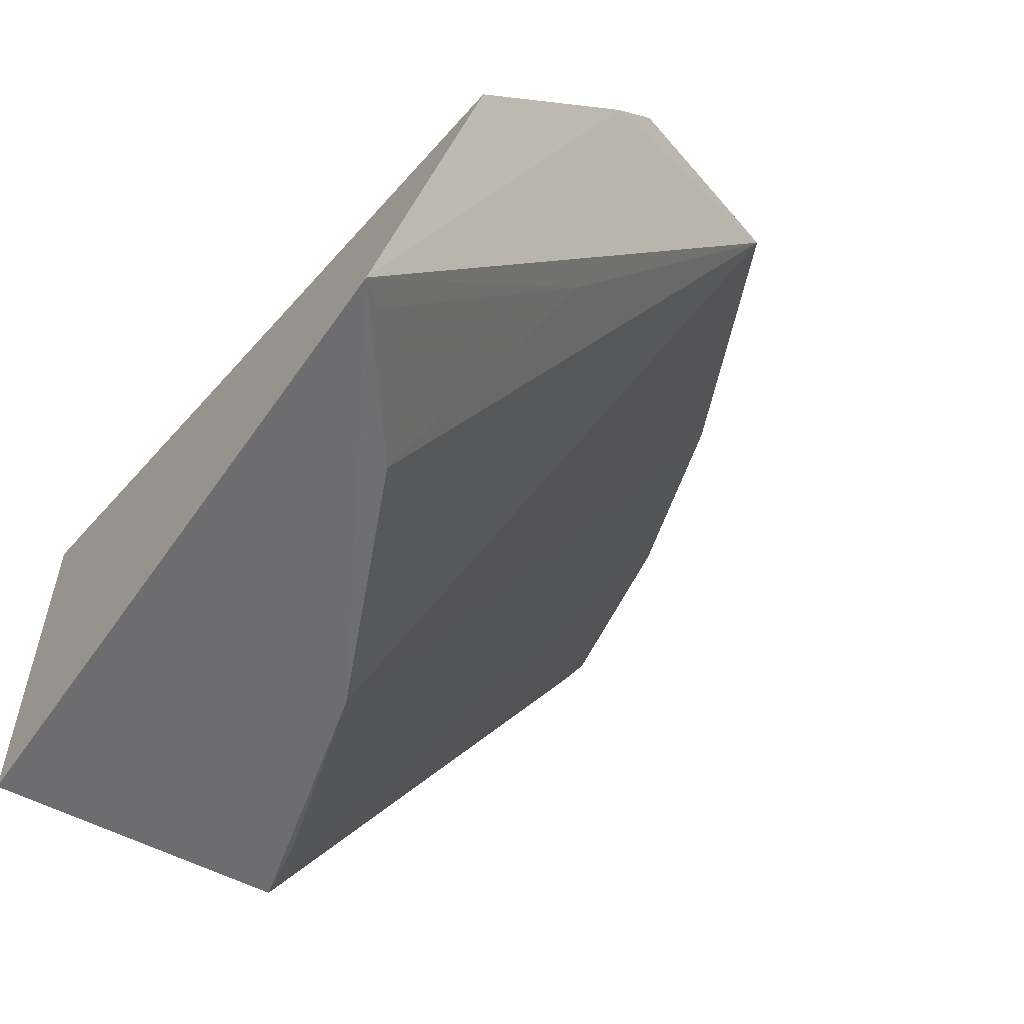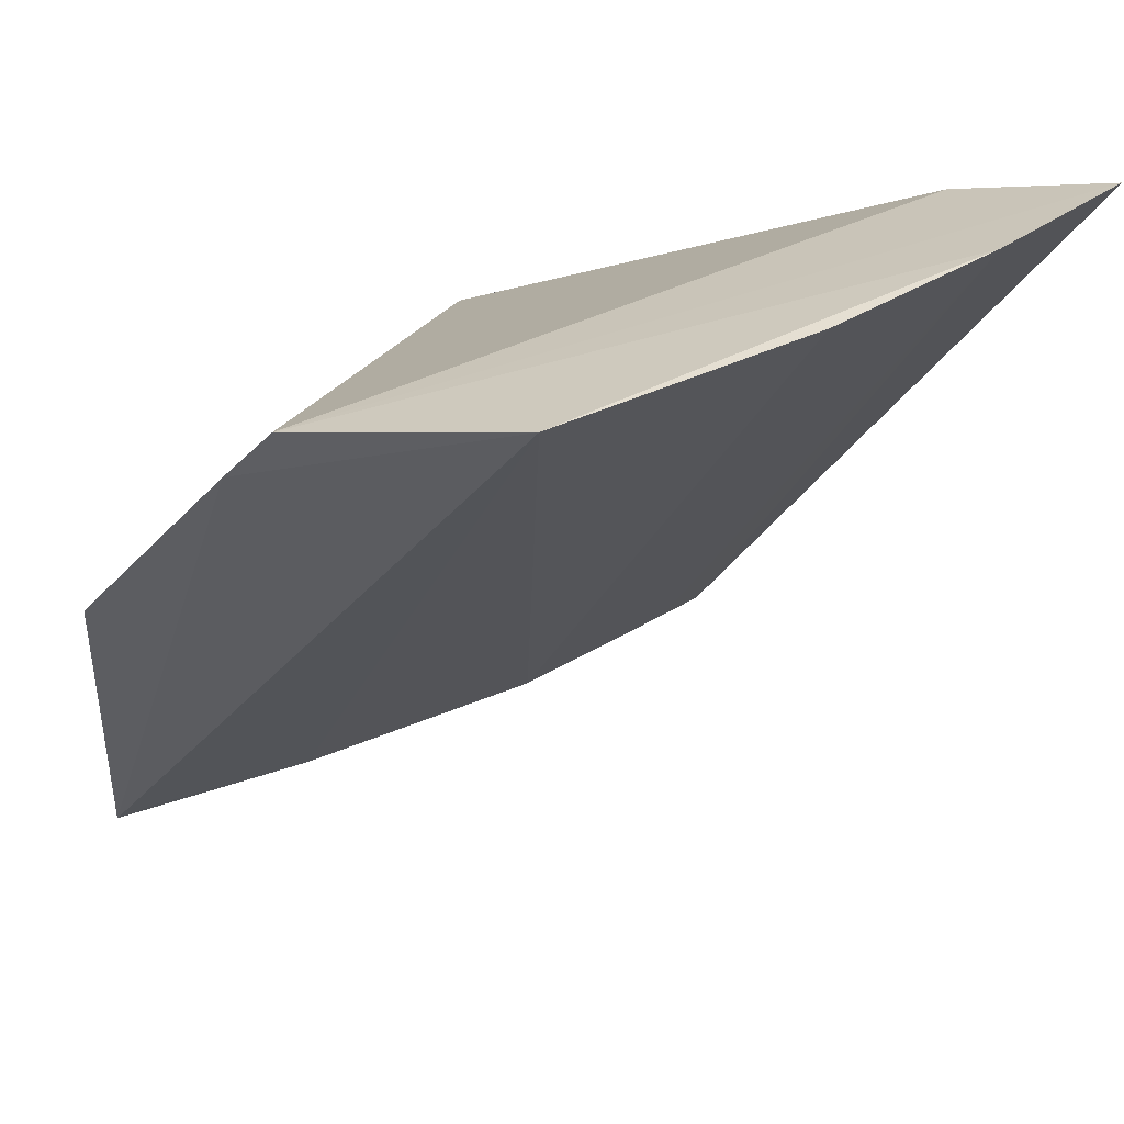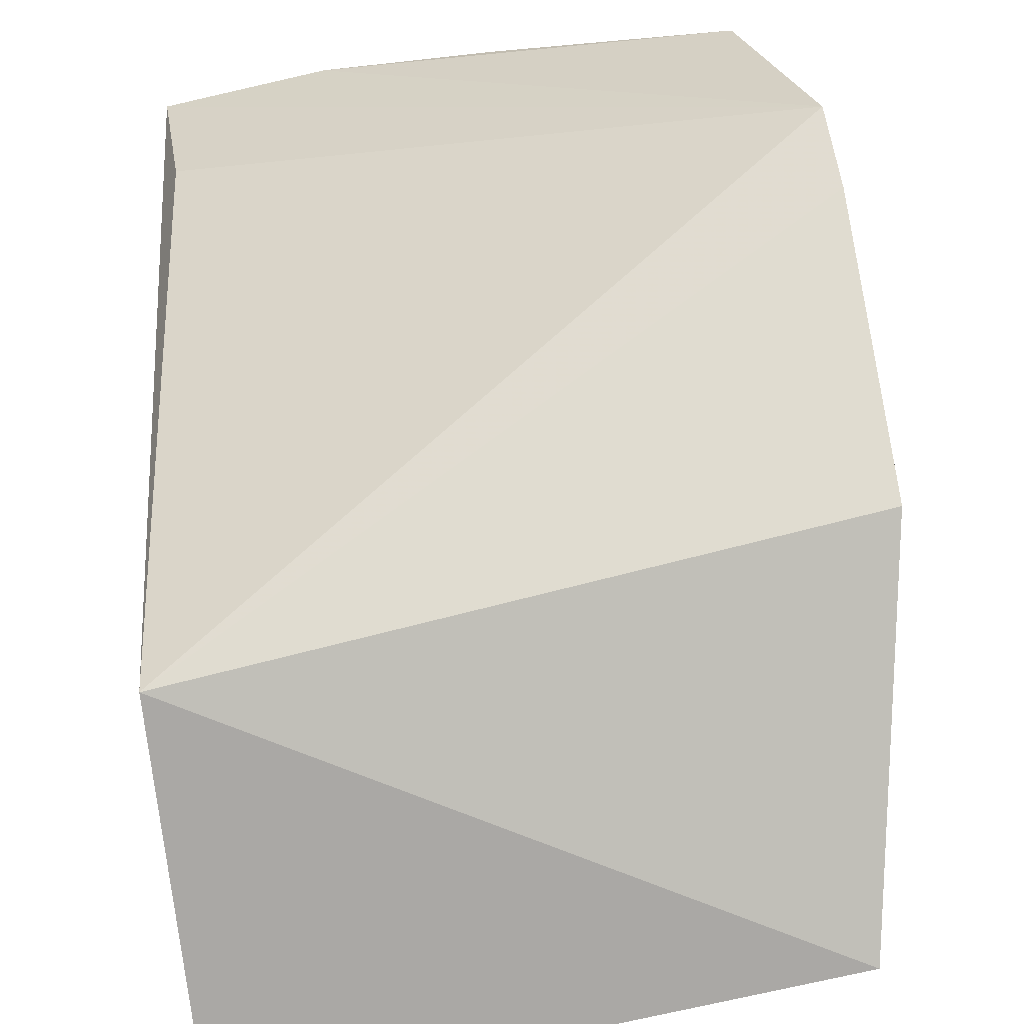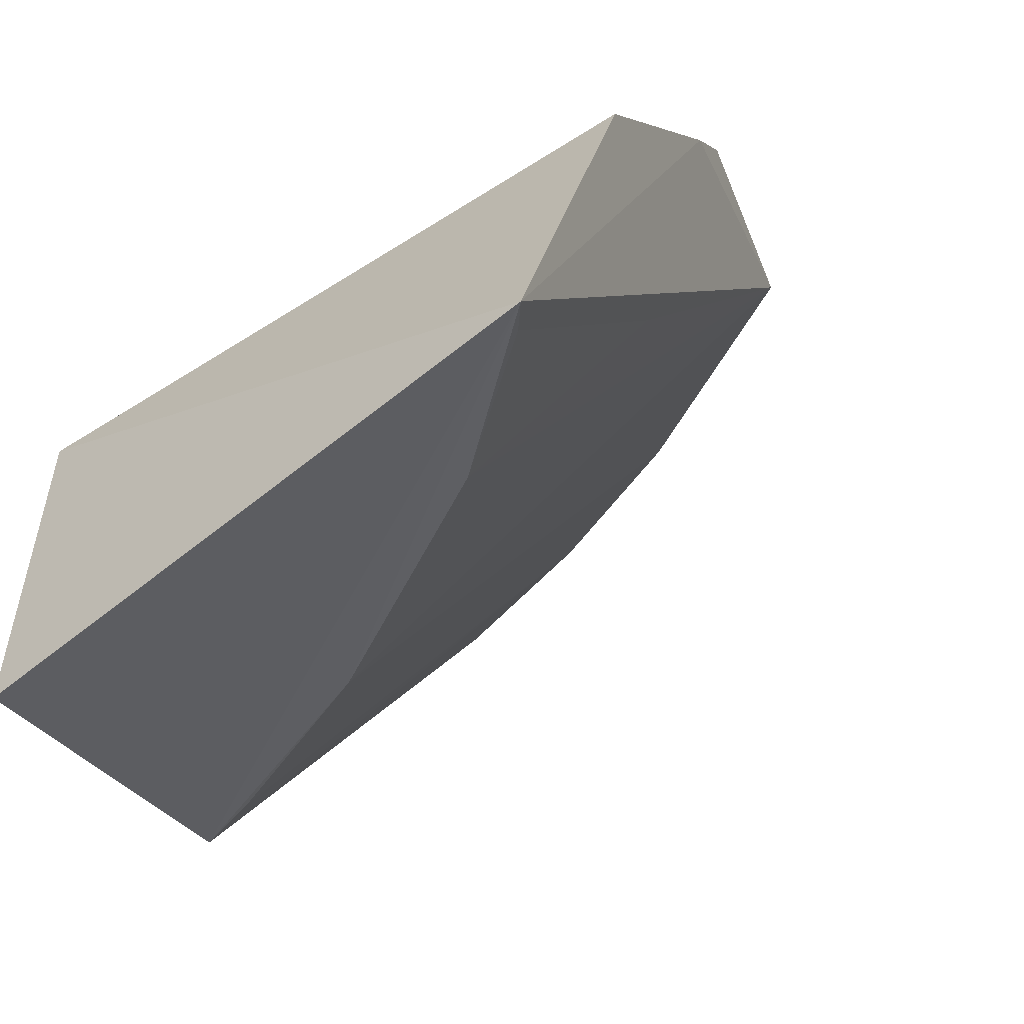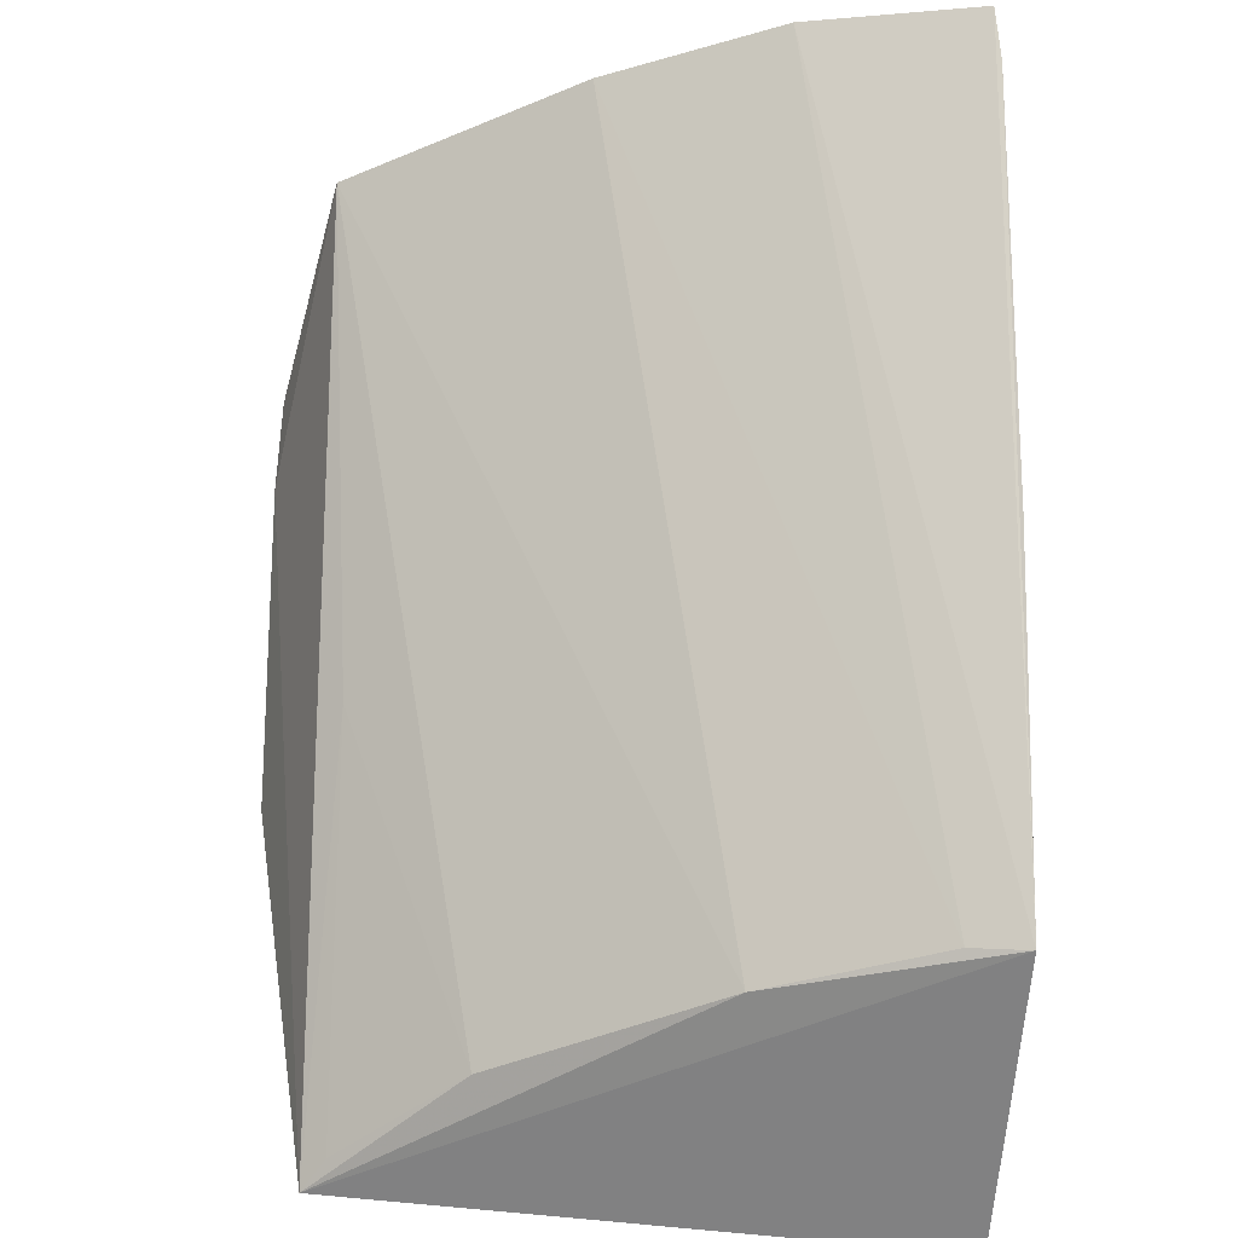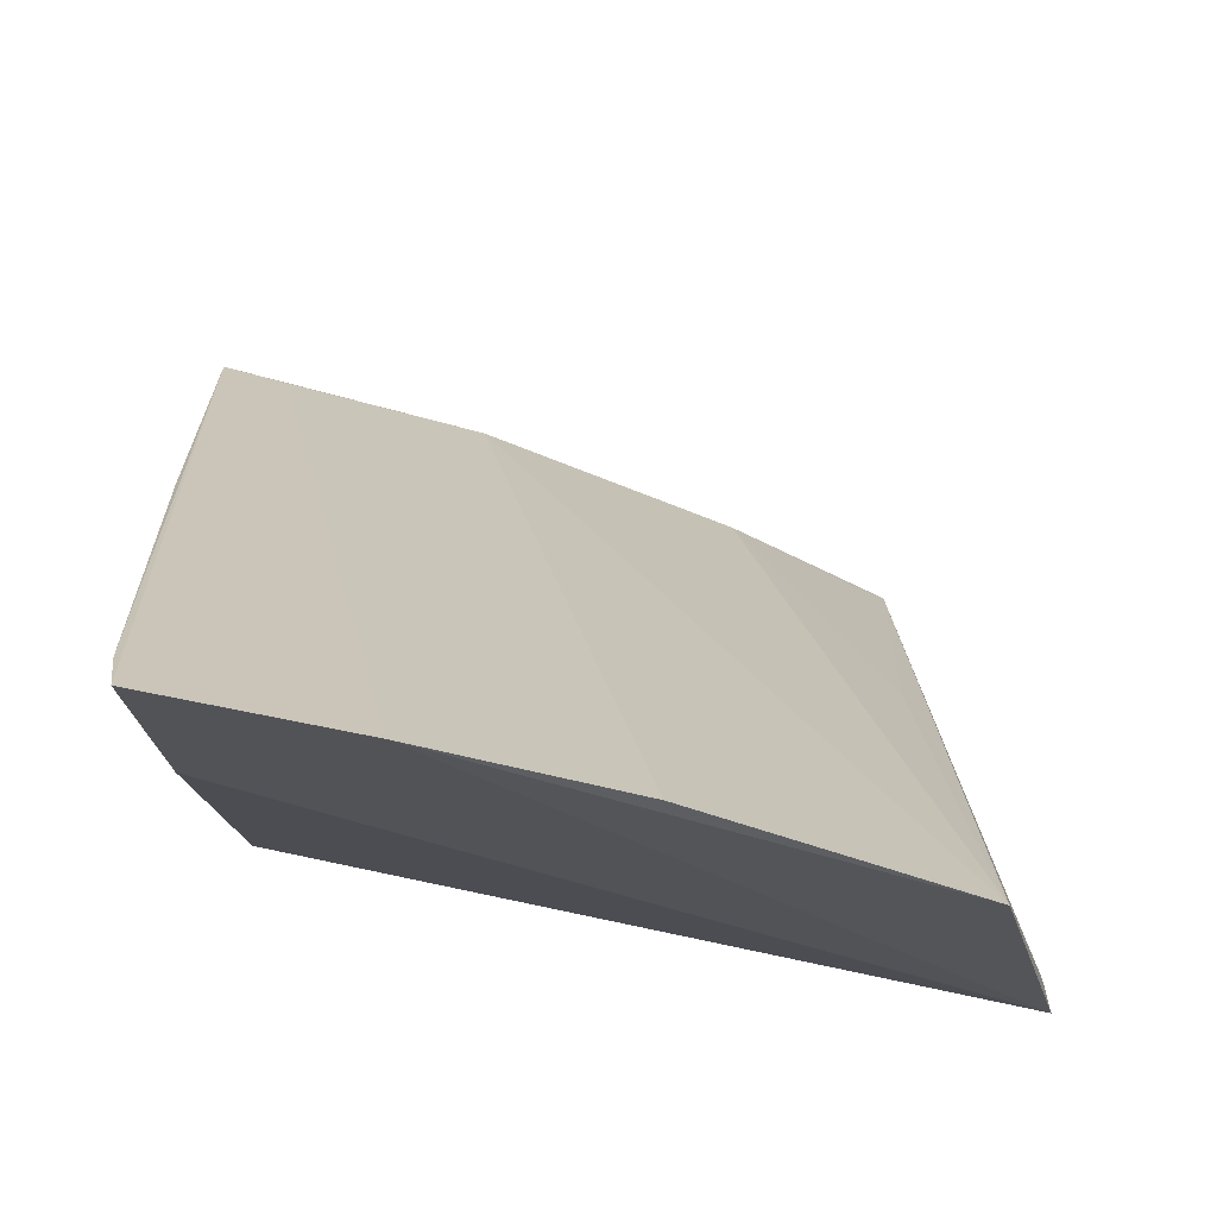
<metadata>
{"format":"obj","ext":"obj","renderer":"f3d","projection":"perspective","resolution":1024,"background":"white","views":[{"elev":-57.7,"azim":-128.6,"up":"+Y"},{"elev":42.5,"azim":-56.4,"up":"+Y"},{"elev":-75.9,"azim":-173.1,"up":"+Z"},{"elev":-54.0,"azim":-144.7,"up":"+Y"},{"elev":-45.3,"azim":-1.0,"up":"+Y"},{"elev":48.2,"azim":178.9,"up":"+Z"}]}
</metadata>
<code>
v -10.27 -77.04 48.19
v -9.957 -95.79 37.46
v -10.38 -88.03 29.53
v -27.32 -86.16 30.65
v -25.53 -76.44 42.55
v -25.72 -96.1 28.83
v -9.944 -87.48 42.15
v -19.37 -76.46 45.67
v -27.05 -78.01 36.86
v -10.38 -98.03 29.53
v -27.21 -79.76 35.49
v -15.89 -95.45 35.52
v -10.13 -78.25 47.52
v -14.76 -76.52 47.33
v -10.81 -78.44 44.17
v -21.78 -95.32 32.33
v -11.39 -95.51 37.18
v -25 -87.16 35.58
v -25.1 -95.68 29.6
f 6 4 3
f 7 2 3
f 10 6 3
f 10 3 2
f 10 2 6
f 11 6 5
f 11 4 6
f 11 5 9
f 11 9 3
f 11 3 4
f 12 6 2
f 12 8 5
f 13 1 2
f 13 2 7
f 13 7 3
f 13 3 1
f 14 2 1
f 14 5 8
f 14 9 5
f 14 1 9
f 15 9 1
f 15 1 3
f 15 3 9
f 16 12 5
f 16 6 12
f 17 12 2
f 17 2 14
f 17 14 8
f 17 8 12
f 18 16 5
f 18 5 6
f 19 18 6
f 19 6 16
f 19 16 18

</code>
